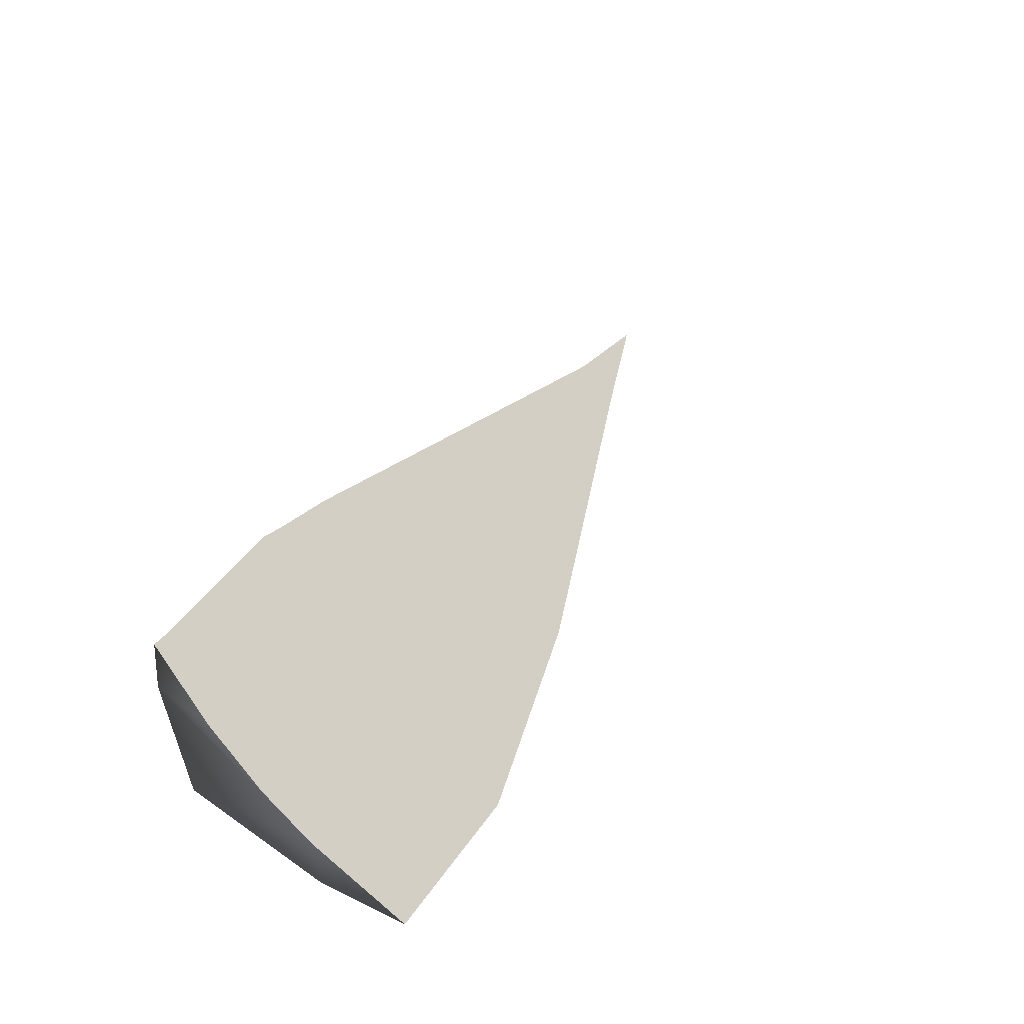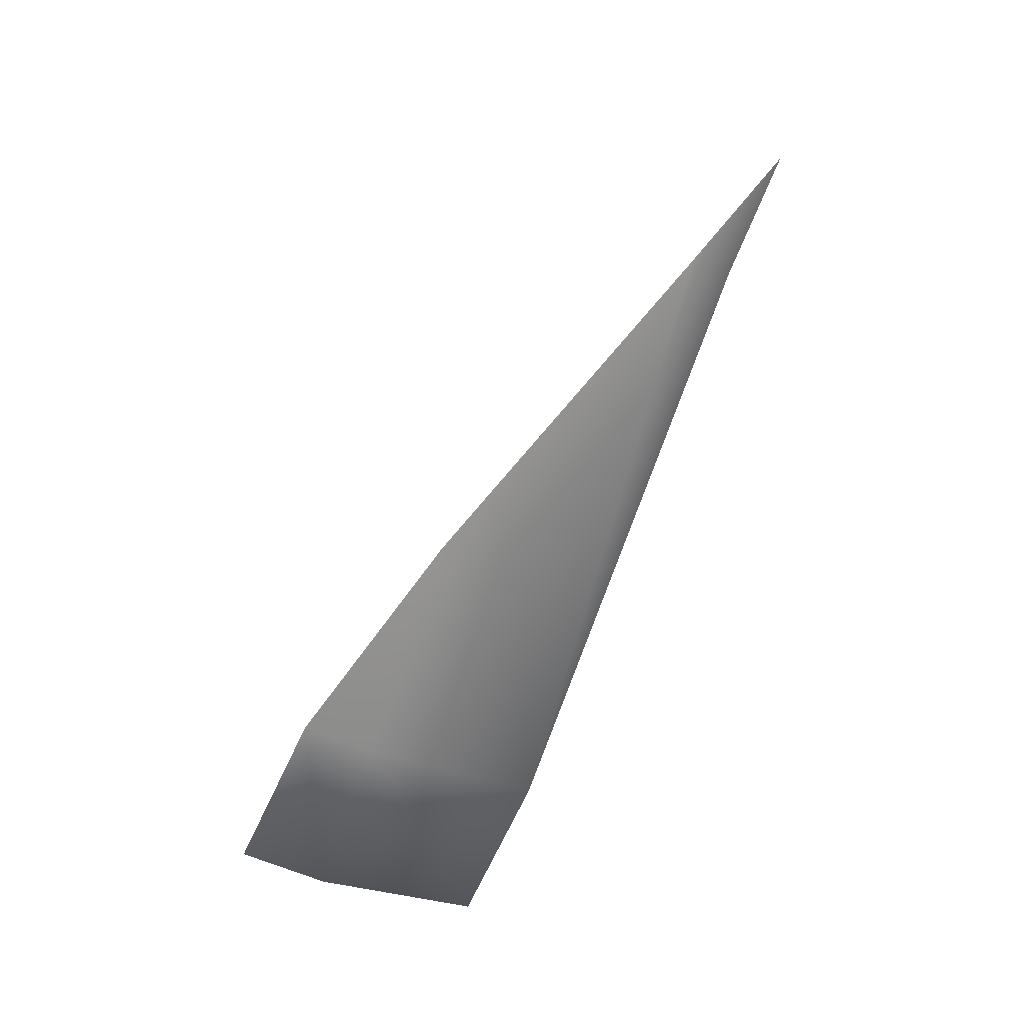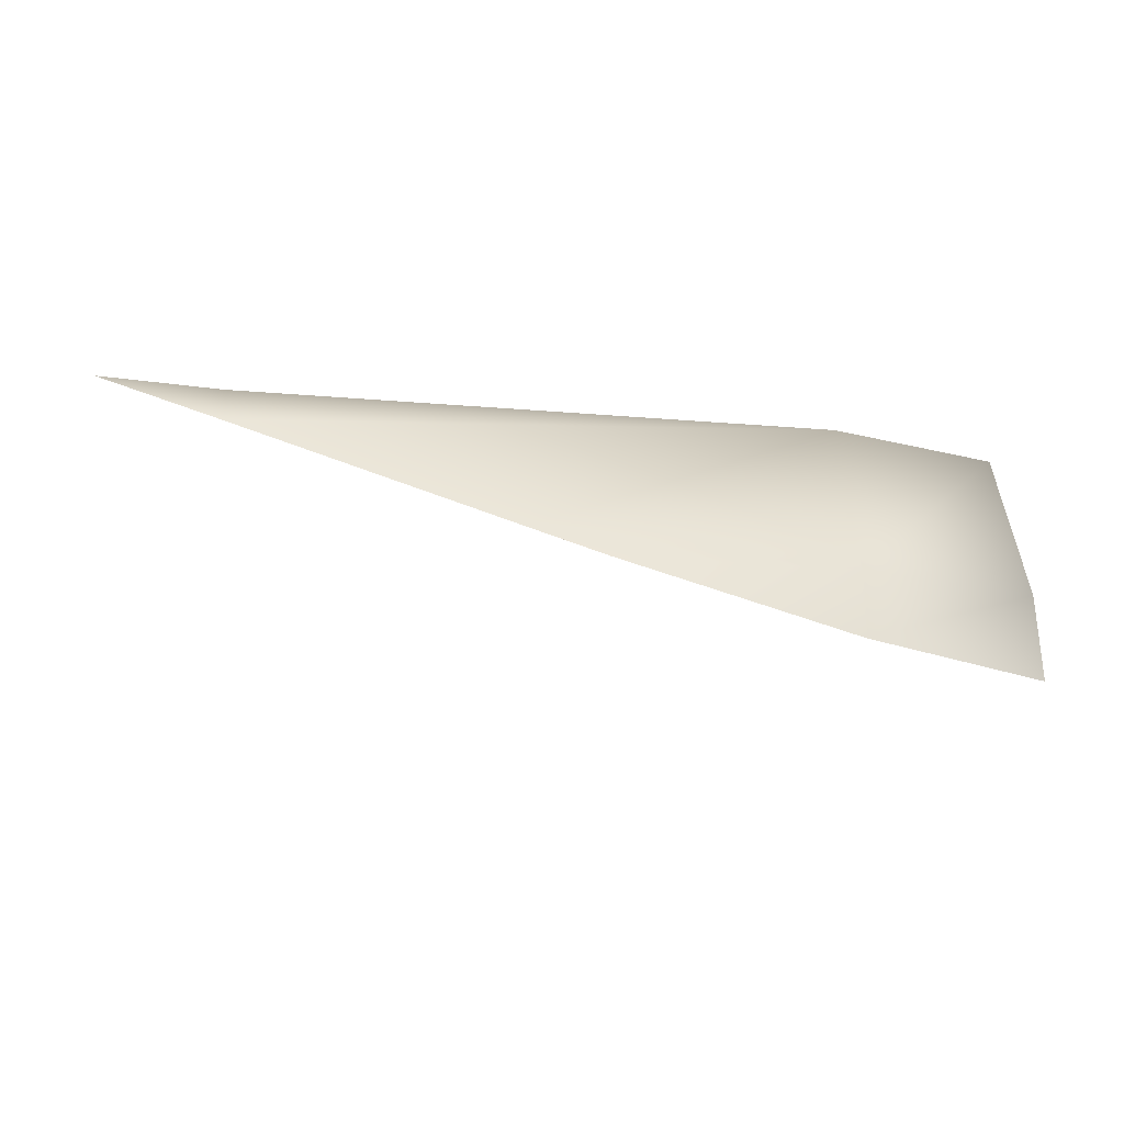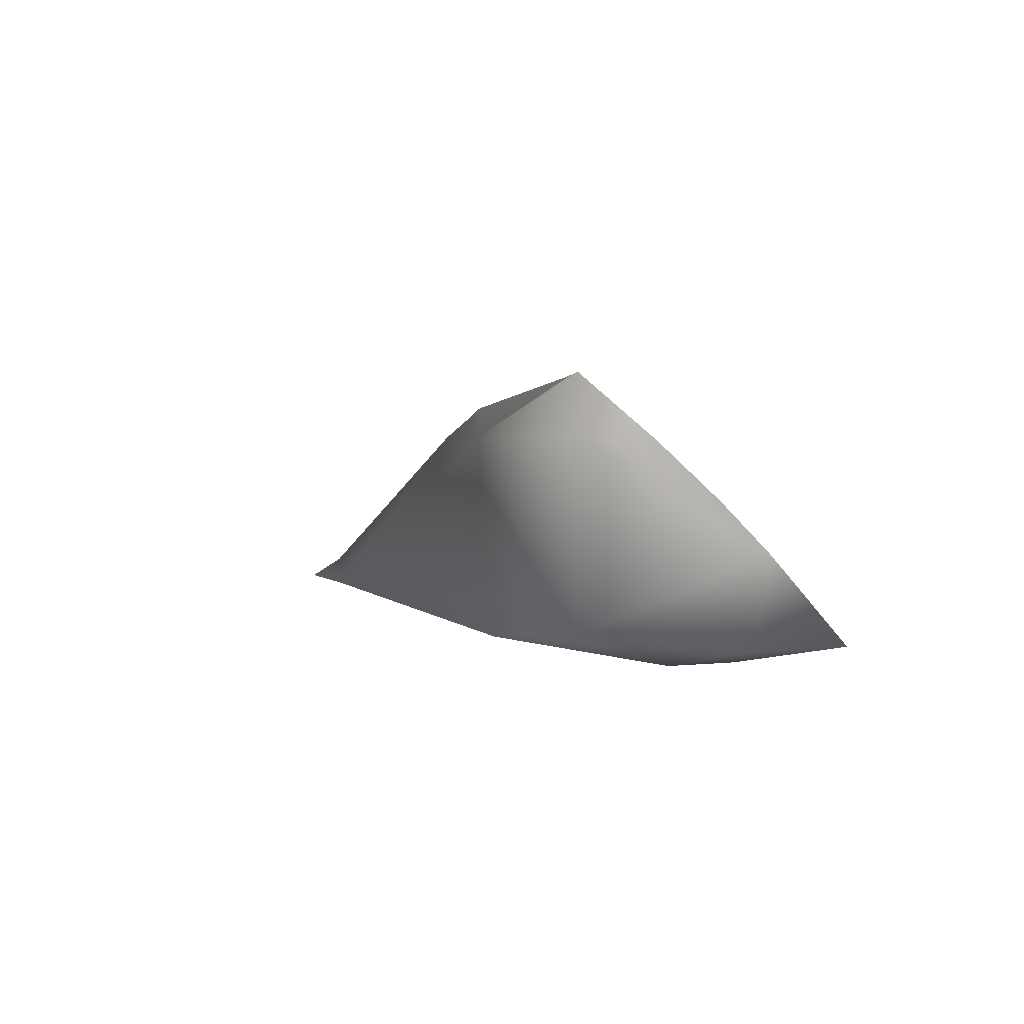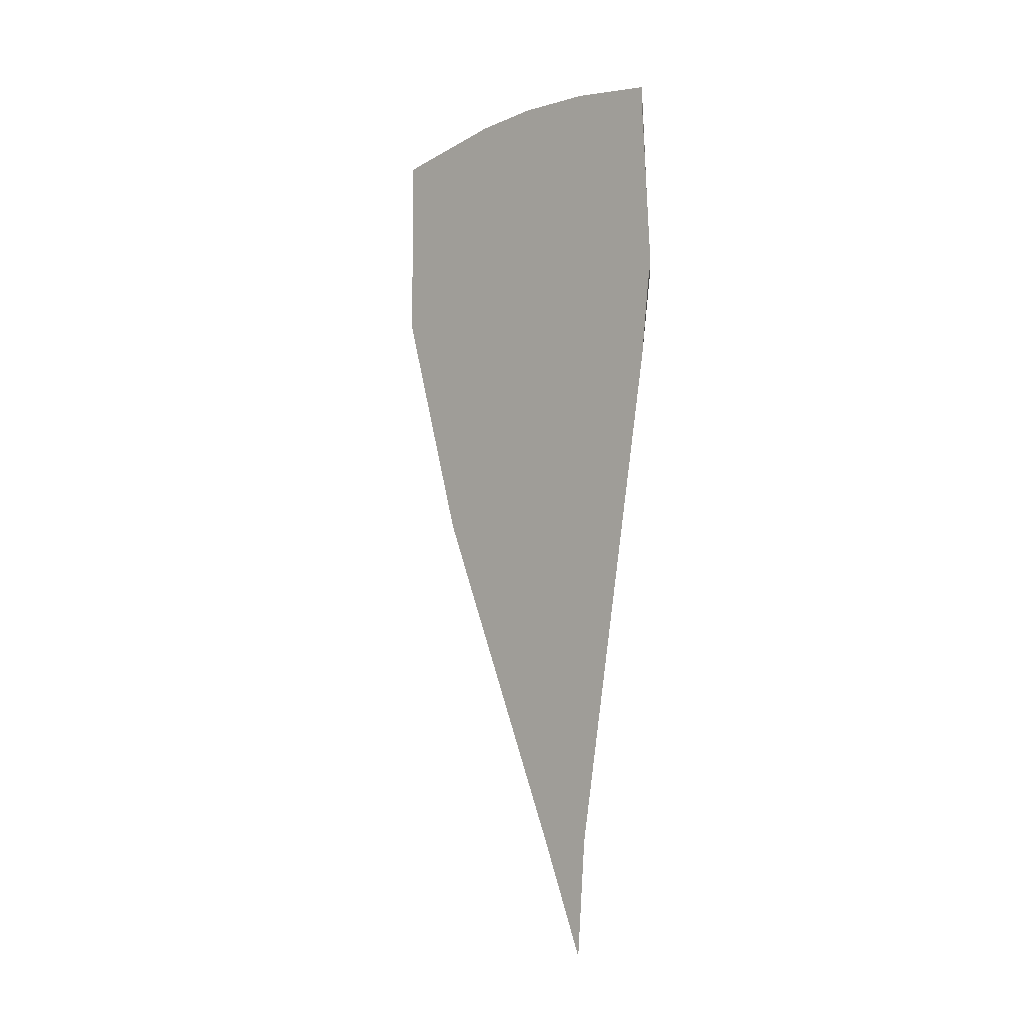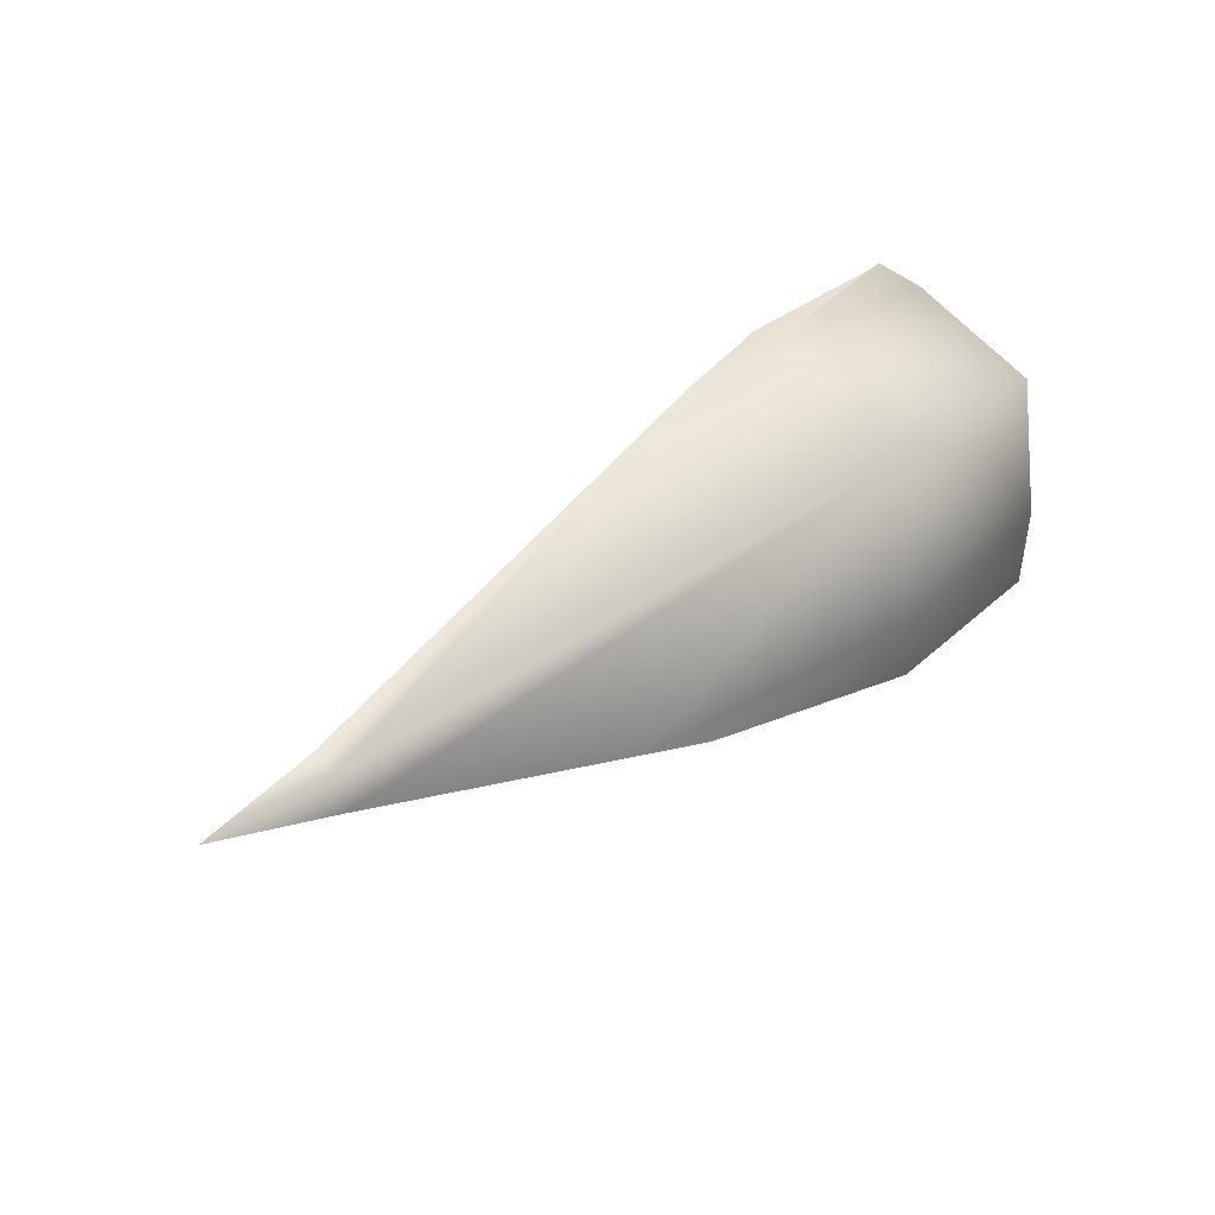
<metadata>
{"format":"obj","ext":"obj","renderer":"f3d","projection":"perspective","resolution":1024,"background":"white","views":[{"elev":43.1,"azim":119.6,"up":"+Y"},{"elev":-70.3,"azim":-111.9,"up":"+Y"},{"elev":-29.9,"azim":-11.2,"up":"+Z"},{"elev":2.8,"azim":67.8,"up":"+Y"},{"elev":75.3,"azim":-87.6,"up":"+Y"},{"elev":43.9,"azim":-36.3,"up":"+Z"}]}
</metadata>
<code>
g Ice_cell.014
v 0.3316 0.00755 -0.1159
v 0.3132 -0.096 -0.222
v 0.3132 -0.096 -0.1091
v 0.3132 -0.096 -0.1091
v 0.2904 -0.07337 0.0891
v 0.3079 0.1264 0.09524
v 0.3331 0.06334 -0.05658
v 0.3247 0.1264 0.01295
v 0.3046 0.1951 0.09147
v 0.3331 0.06334 -0.05658
v 0.3247 0.1264 0.01295
v -0.6424 -0.1059 0.007694
v -0.6424 -0.096 0.05533
v -0.6424 -0.1059 0.007694
v -0.7885 -0.09601 0.05497
v 0.0844 -0.096 0.0944
v -0.3005 -0.1333 -0.1076
v 0.08464 -0.1406 -0.1246
v -0.2072 -0.1406 -0.1389
v 0.2904 -0.07337 0.0891
v 0.08464 -0.1406 -0.2123
v 0.3132 -0.096 -0.1091
v 0.3132 -0.096 -0.222
v -0.7885 -0.09601 0.05497
v -0.6435 -0.06025 0.05674
v -0.6424 -0.096 0.05533
v -0.03718 0.1273 0.105
v 0.07881 0.127 0.1127
v 0.0844 -0.096 0.0944
v 0.05109 0.1514 0.1085
v 0.2904 -0.07337 0.0891
v 0.0773 0.1594 0.1104
v 0.3079 0.1264 0.09524
v 0.2821 0.1907 0.09252
v 0.3046 0.1951 0.09147
v 0.08464 -0.1406 -0.2123
v 0.3132 -0.096 -0.222
v 0.3316 0.00755 -0.1159
v -0.2072 -0.1406 -0.1389
v -0.3005 -0.1333 -0.1076
v 0.3316 0.00755 -0.1159
v 0.3331 0.06334 -0.05658
v -0.3005 -0.1333 -0.1076
v -0.6424 -0.1059 0.007694
v 0.3247 0.1264 0.01295
v -0.7885 -0.09601 0.05497
v -0.6435 -0.06025 0.05674
v 0.3247 0.1264 0.01295
v 0.3046 0.1951 0.09147
v -0.6435 -0.06025 0.05674
v -0.03718 0.1273 0.105
v 0.2821 0.1907 0.09252
v 0.05109 0.1514 0.1085
v 0.0773 0.1594 0.1104
g Ice_cell.014_0
f 3 2 1
f 5 4 1
f 1 6 5
f 1 7 6
f 7 8 6
f 6 8 9
f 12 11 10
f 15 14 13
f 16 13 14
f 16 14 17
f 18 16 17
f 17 19 18
f 20 16 18
f 19 21 18
f 22 20 18
f 18 21 22
f 21 23 22
f 26 25 24
f 27 25 26
f 28 27 26
f 26 29 28
f 27 28 30
f 29 31 28
f 28 32 30
f 31 33 28
f 34 32 28
f 28 33 35
f 35 34 28
f 38 37 36
f 36 39 38
f 39 40 38
f 43 42 41
f 43 44 42
f 44 46 45
f 46 47 45
f 50 49 48
f 50 51 49
f 51 52 49
f 51 53 52
f 53 54 52

</code>
